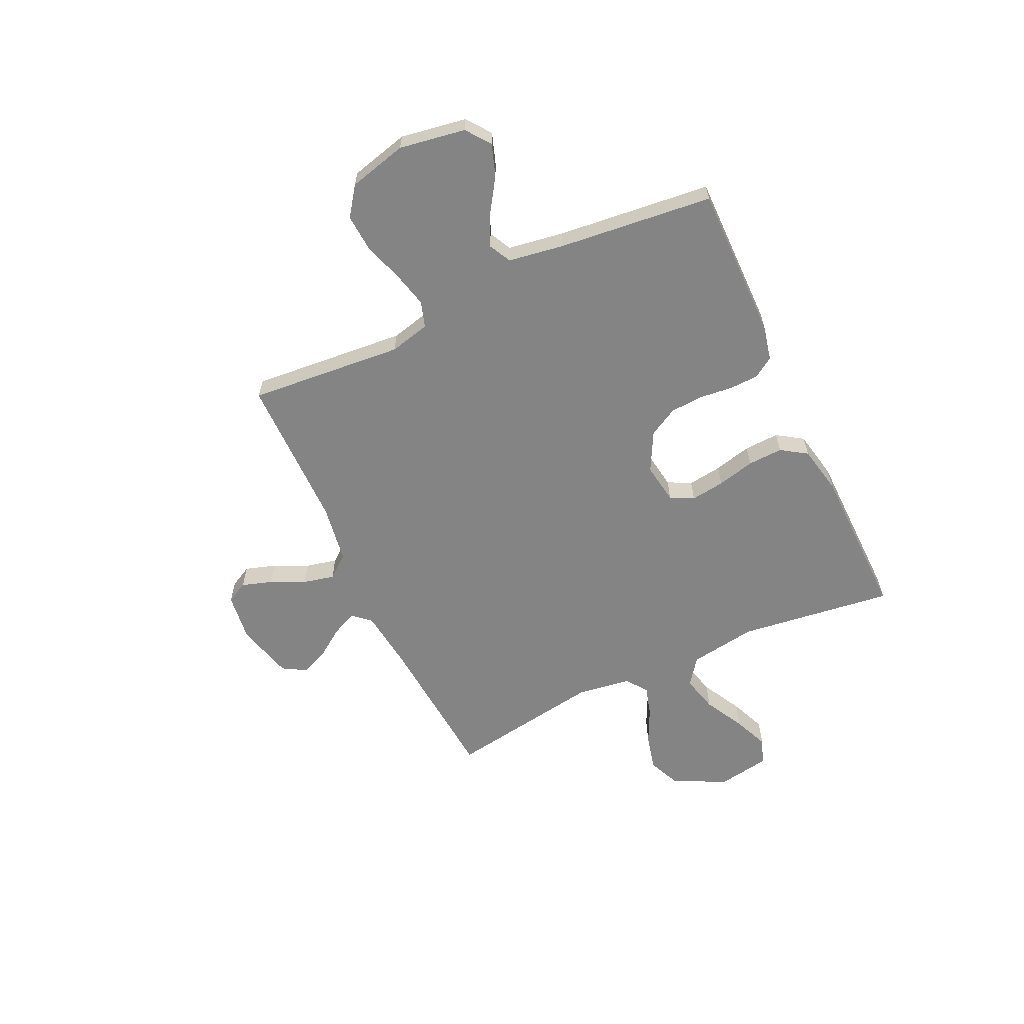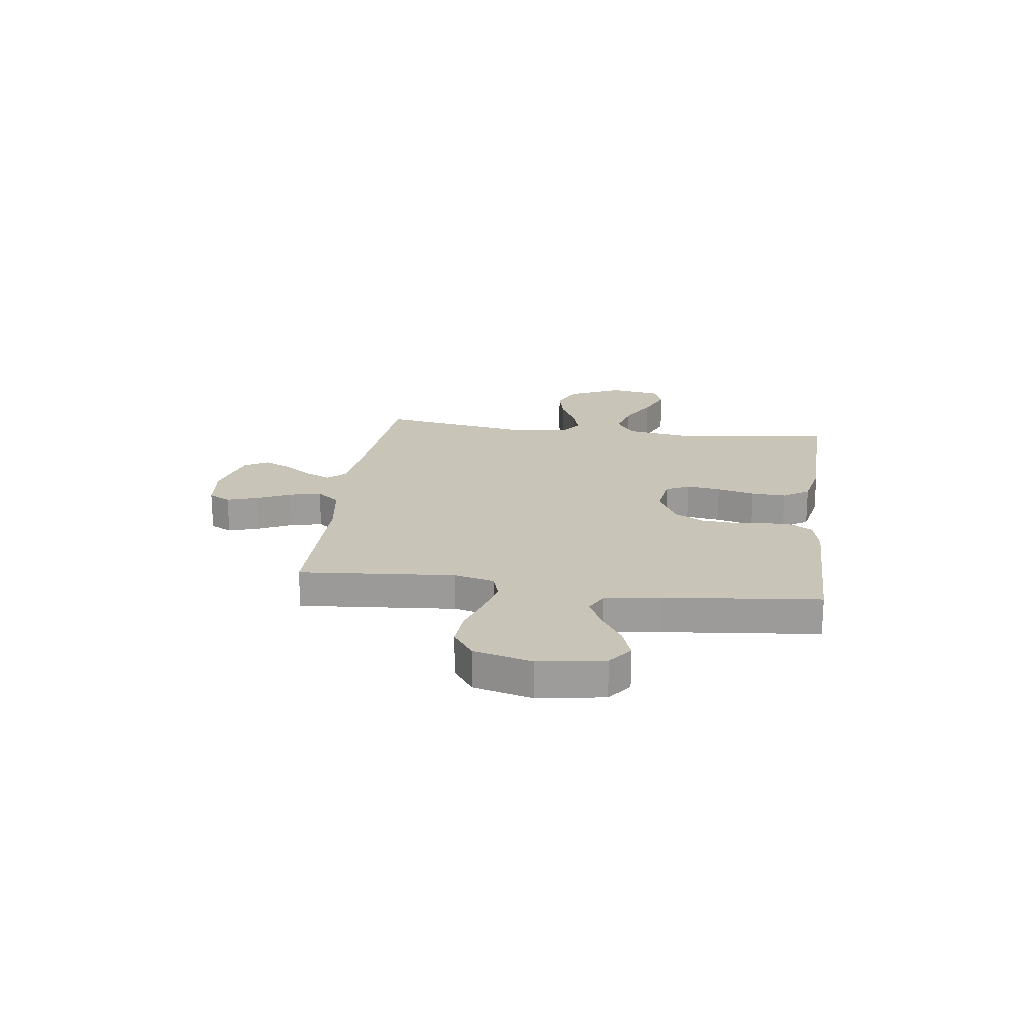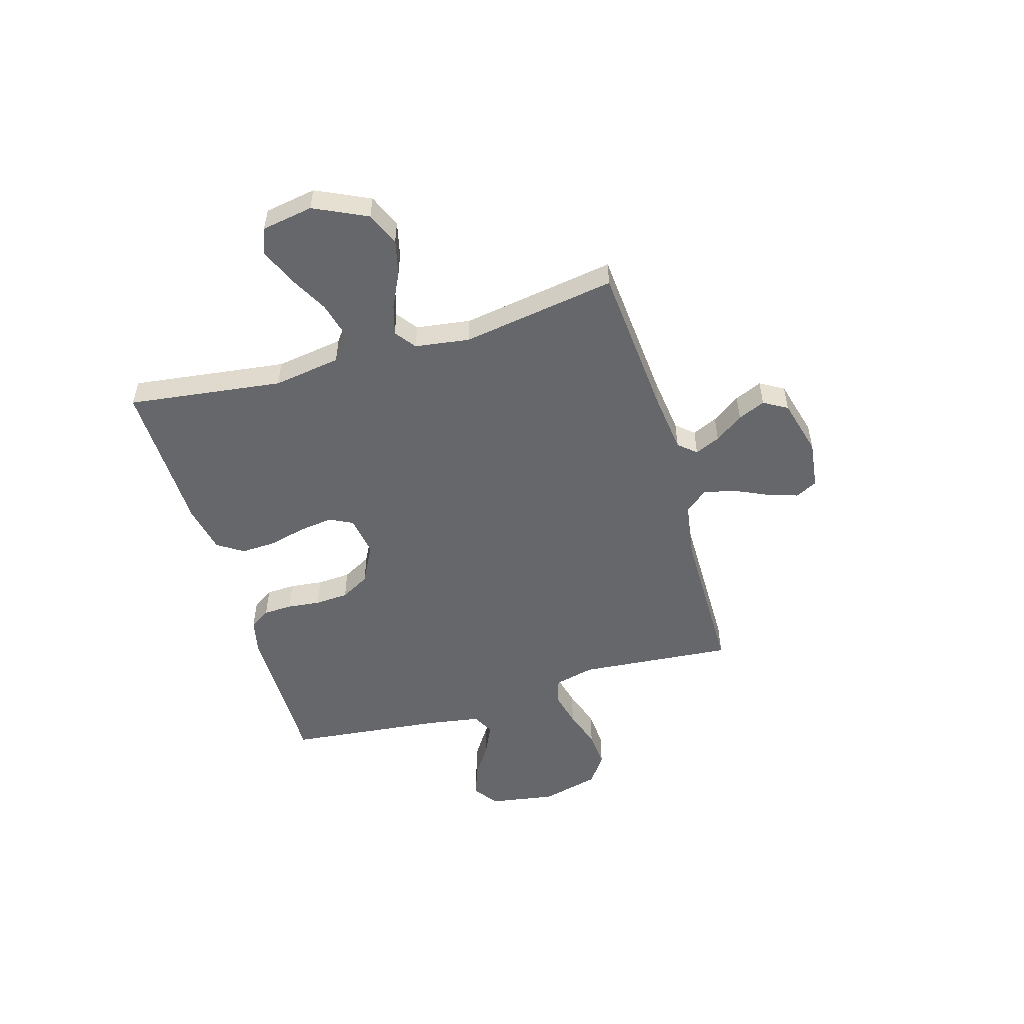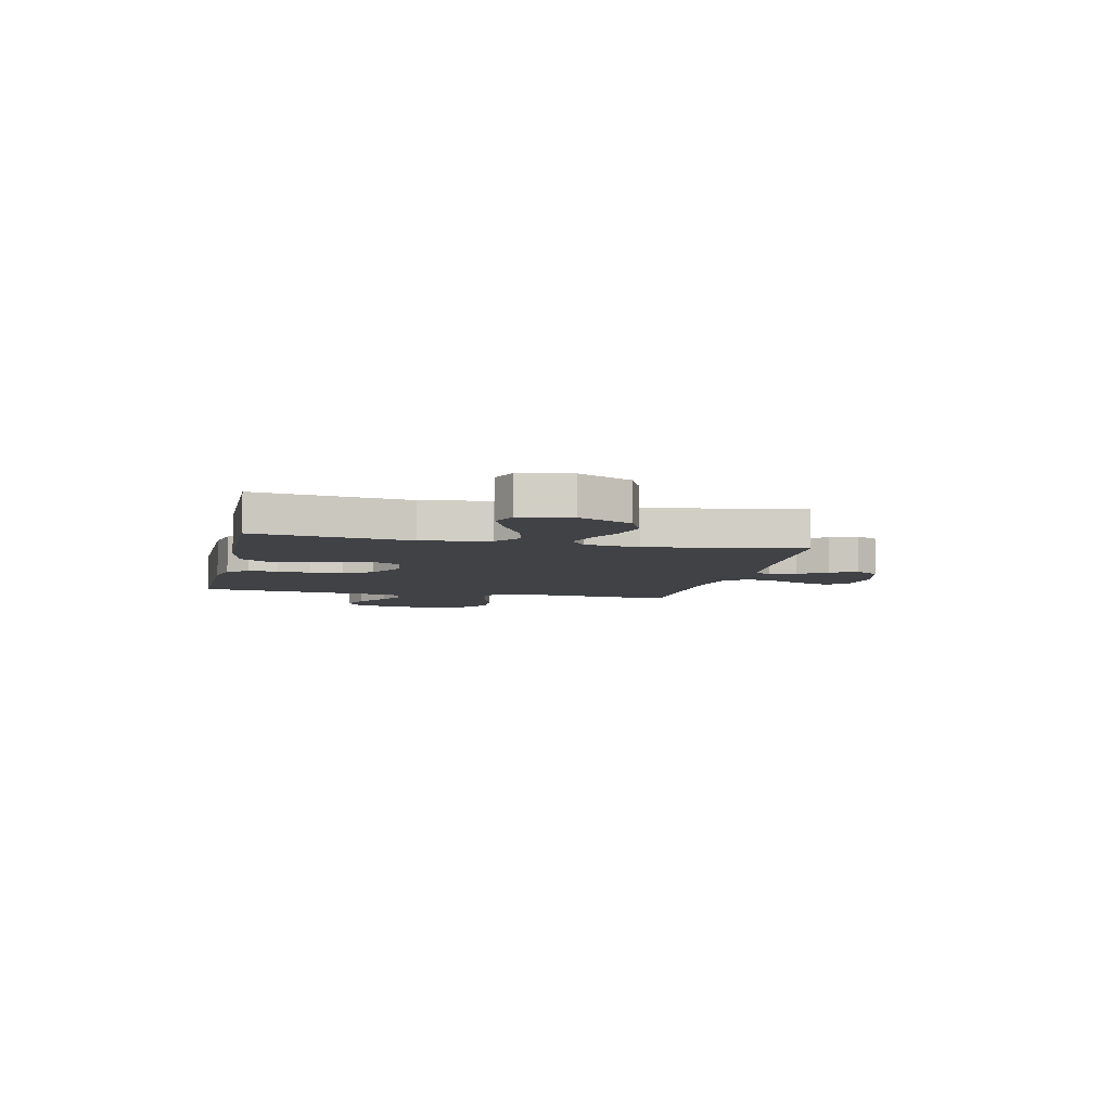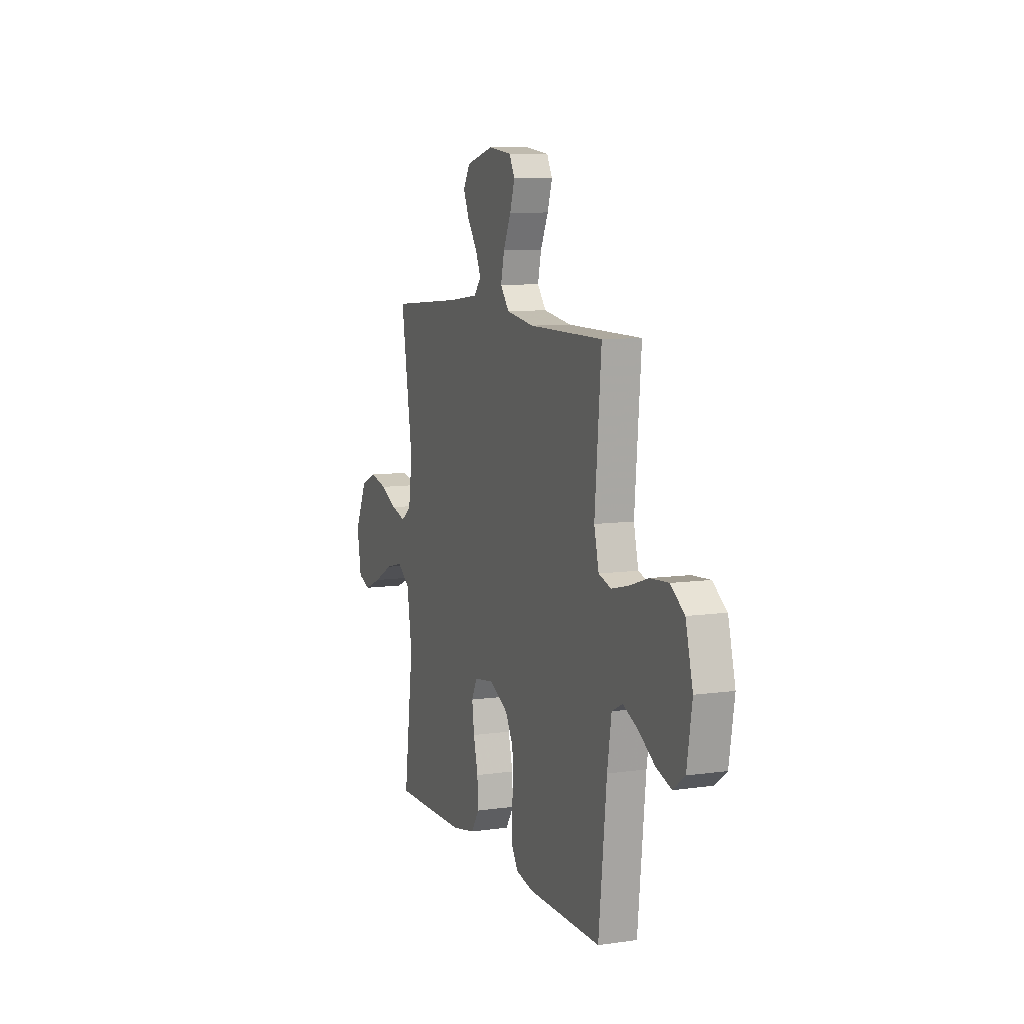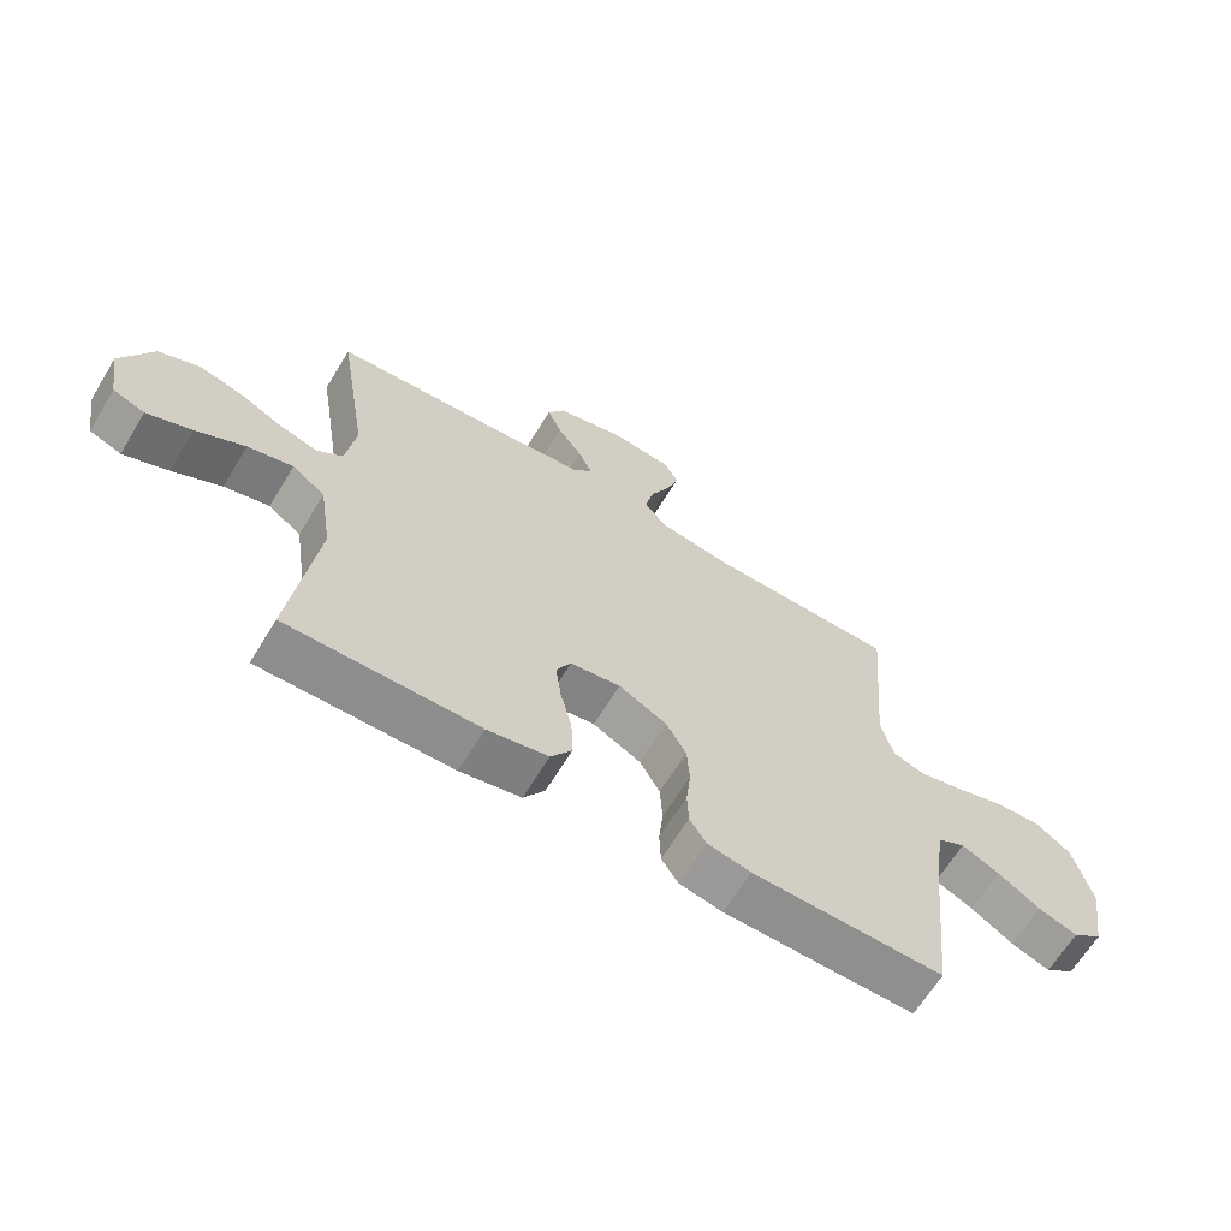
<metadata>
{"format":"obj","ext":"obj","renderer":"f3d","projection":"perspective","resolution":1024,"background":"white","views":[{"elev":-61.3,"azim":115.1,"up":"+Y"},{"elev":20.1,"azim":97.8,"up":"+Y"},{"elev":-52.0,"azim":-73.6,"up":"+Y"},{"elev":-6.4,"azim":-102.7,"up":"+Y"},{"elev":8.7,"azim":68.9,"up":"+Z"},{"elev":-65.1,"azim":-31.3,"up":"+Z"}]}
</metadata>
<code>
v 0.5 0.07 0.5
v 0.474 0.07 0.2
v 0.493 0.07 0.122
v 0.543 0.07 0.106
v 0.613 0.07 0.123
v 0.689 0.07 0.148
v 0.762 0.07 0.153
v 0.818 0.07 0.113
v 0.847 0.07 0
v 0.826 0.07 -0.128
v 0.779 0.07 -0.163
v 0.718 0.07 -0.142
v 0.652 0.07 -0.099
v 0.592 0.07 -0.071
v 0.549 0.07 -0.093
v 0.532 0.07 -0.2
v 0.5 0.07 -0.5
v 0.2 0.07 -0.498
v 0.132 0.07 -0.483
v 0.106 0.07 -0.443
v 0.104 0.07 -0.387
v 0.111 0.07 -0.323
v 0.107 0.07 -0.258
v 0.076 0.07 -0.202
v 0 0.07 -0.162
v -0.079 0.07 -0.174
v -0.102 0.07 -0.219
v -0.093 0.07 -0.285
v -0.075 0.07 -0.358
v -0.072 0.07 -0.426
v -0.105 0.07 -0.476
v -0.2 0.07 -0.495
v -0.5 0.07 -0.5
v -0.461 0.07 -0.2
v -0.481 0.07 -0.069
v -0.533 0.07 -0.031
v -0.604 0.07 -0.049
v -0.681 0.07 -0.09
v -0.751 0.07 -0.119
v -0.801 0.07 -0.1
v -0.818 0.07 0
v -0.769 0.07 0.103
v -0.705 0.07 0.131
v -0.635 0.07 0.114
v -0.567 0.07 0.081
v -0.508 0.07 0.064
v -0.467 0.07 0.094
v -0.452 0.07 0.2
v -0.5 0.07 0.5
v -0.2 0.07 0.524
v -0.084 0.07 0.538
v -0.054 0.07 0.572
v -0.076 0.07 0.621
v -0.115 0.07 0.676
v -0.138 0.07 0.729
v -0.111 0.07 0.775
v 0 0.07 0.804
v 0.094 0.07 0.792
v 0.116 0.07 0.75
v 0.097 0.07 0.691
v 0.066 0.07 0.625
v 0.052 0.07 0.564
v 0.087 0.07 0.52
v 0.2 0.07 0.502
v 0.5 0 0.5
v 0.474 0 0.2
v 0.493 0 0.122
v 0.543 0 0.106
v 0.613 0 0.123
v 0.689 0 0.148
v 0.762 0 0.153
v 0.818 0 0.113
v 0.847 0 0
v 0.826 0 -0.128
v 0.779 0 -0.163
v 0.718 0 -0.142
v 0.652 0 -0.099
v 0.592 0 -0.071
v 0.549 0 -0.093
v 0.532 0 -0.2
v 0.5 0 -0.5
v 0.2 0 -0.498
v 0.132 0 -0.483
v 0.106 0 -0.443
v 0.104 0 -0.387
v 0.111 0 -0.323
v 0.107 0 -0.258
v 0.076 0 -0.202
v 0 0 -0.162
v -0.079 0 -0.174
v -0.102 0 -0.219
v -0.093 0 -0.285
v -0.075 0 -0.358
v -0.072 0 -0.426
v -0.105 0 -0.476
v -0.2 0 -0.495
v -0.5 0 -0.5
v -0.461 0 -0.2
v -0.481 0 -0.069
v -0.533 0 -0.031
v -0.604 0 -0.049
v -0.681 0 -0.09
v -0.751 0 -0.119
v -0.801 0 -0.1
v -0.818 0 0
v -0.769 0 0.103
v -0.705 0 0.131
v -0.635 0 0.114
v -0.567 0 0.081
v -0.508 0 0.064
v -0.467 0 0.094
v -0.452 0 0.2
v -0.5 0 0.5
v -0.2 0 0.524
v -0.084 0 0.538
v -0.054 0 0.572
v -0.076 0 0.621
v -0.115 0 0.676
v -0.138 0 0.729
v -0.111 0 0.775
v 0 0 0.804
v 0.094 0 0.792
v 0.116 0 0.75
v 0.097 0 0.691
v 0.066 0 0.625
v 0.052 0 0.564
v 0.087 0 0.52
v 0.2 0 0.502
f 58 59 60 61
f 58 61 62
f 57 58 62
f 56 57 62
f 53 54 55 56
f 52 53 56 62
f 51 52 62 63
f 48 49 50
f 47 48 50 51
f 42 43 44 45
f 42 45 46
f 41 42 46
f 40 41 46
f 37 38 39 40
f 37 40 46
f 36 37 46 47
f 31 32 33 34
f 31 34 35
f 28 29 30 31
f 27 28 31 35
f 26 27 35 36
f 19 20 21 22
f 19 22 23
f 16 17 18 19
f 15 16 19 23
f 14 15 23 24
f 10 11 12 13
f 10 13 14
f 9 10 14
f 5 6 7 8
f 4 5 8 9
f 3 4 9 14
f 64 1 2
f 64 2 3
f 25 26 36 47
f 47 51 63 64
f 24 25 47 64
f 3 14 24 64
f 125 124 123 122
f 126 125 122
f 126 122 121
f 126 121 120
f 120 119 118 117
f 126 120 117 116
f 127 126 116 115
f 114 113 112
f 115 114 112 111
f 109 108 107 106
f 110 109 106
f 110 106 105
f 110 105 104
f 104 103 102 101
f 110 104 101
f 111 110 101 100
f 98 97 96 95
f 99 98 95
f 95 94 93 92
f 99 95 92 91
f 100 99 91 90
f 86 85 84 83
f 87 86 83
f 83 82 81 80
f 87 83 80 79
f 88 87 79 78
f 77 76 75 74
f 78 77 74
f 78 74 73
f 72 71 70 69
f 73 72 69 68
f 78 73 68 67
f 66 65 128
f 67 66 128
f 111 100 90 89
f 128 127 115 111
f 128 111 89 88
f 128 88 78 67
f 1 65 66 2
f 2 66 67 3
f 3 67 68 4
f 4 68 69 5
f 5 69 70 6
f 6 70 71 7
f 7 71 72 8
f 8 72 73 9
f 9 73 74 10
f 10 74 75 11
f 11 75 76 12
f 12 76 77 13
f 13 77 78 14
f 14 78 79 15
f 15 79 80 16
f 16 80 81 17
f 17 81 82 18
f 18 82 83 19
f 19 83 84 20
f 20 84 85 21
f 21 85 86 22
f 22 86 87 23
f 23 87 88 24
f 24 88 89 25
f 25 89 90 26
f 26 90 91 27
f 27 91 92 28
f 28 92 93 29
f 29 93 94 30
f 30 94 95 31
f 31 95 96 32
f 32 96 97 33
f 33 97 98 34
f 34 98 99 35
f 35 99 100 36
f 36 100 101 37
f 37 101 102 38
f 38 102 103 39
f 39 103 104 40
f 40 104 105 41
f 41 105 106 42
f 42 106 107 43
f 43 107 108 44
f 44 108 109 45
f 45 109 110 46
f 46 110 111 47
f 47 111 112 48
f 48 112 113 49
f 49 113 114 50
f 50 114 115 51
f 51 115 116 52
f 52 116 117 53
f 53 117 118 54
f 54 118 119 55
f 55 119 120 56
f 56 120 121 57
f 57 121 122 58
f 58 122 123 59
f 59 123 124 60
f 60 124 125 61
f 61 125 126 62
f 62 126 127 63
f 63 127 128 64
f 64 128 65 1

</code>
